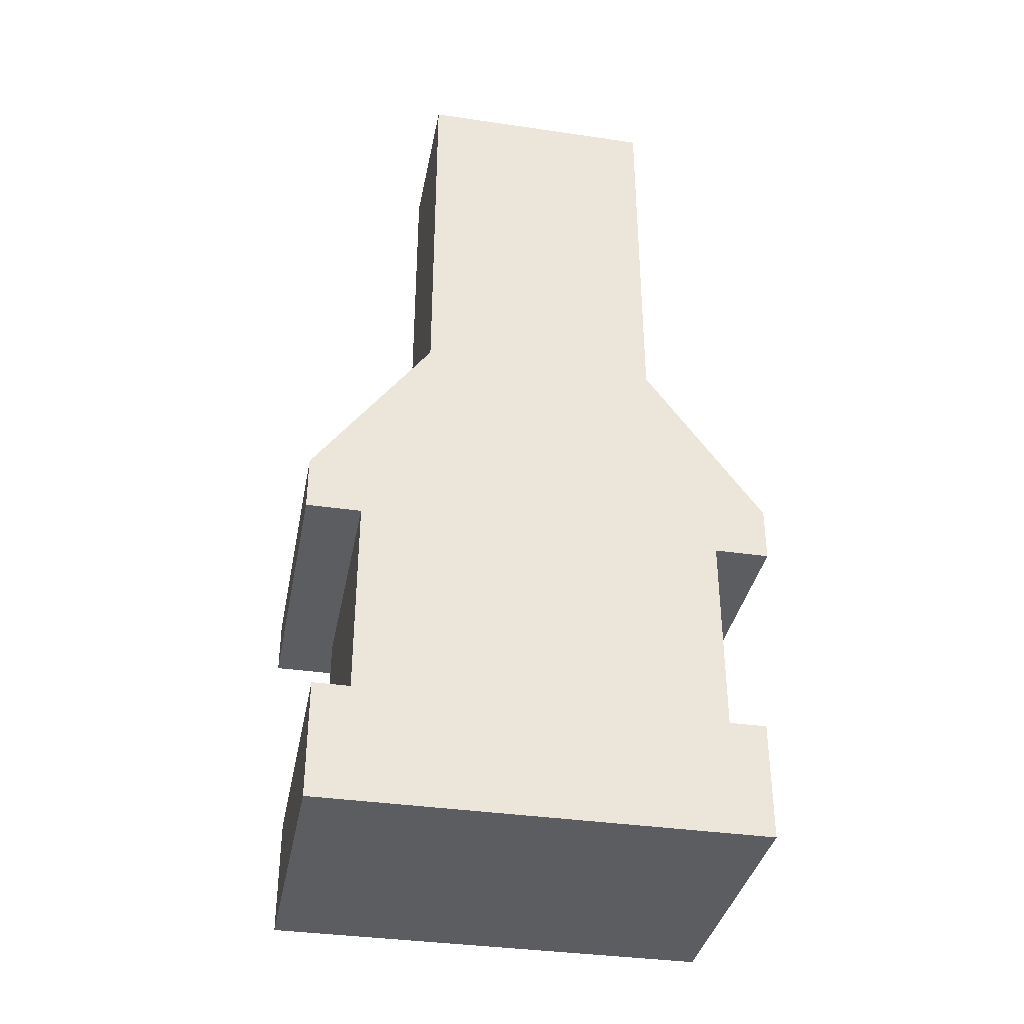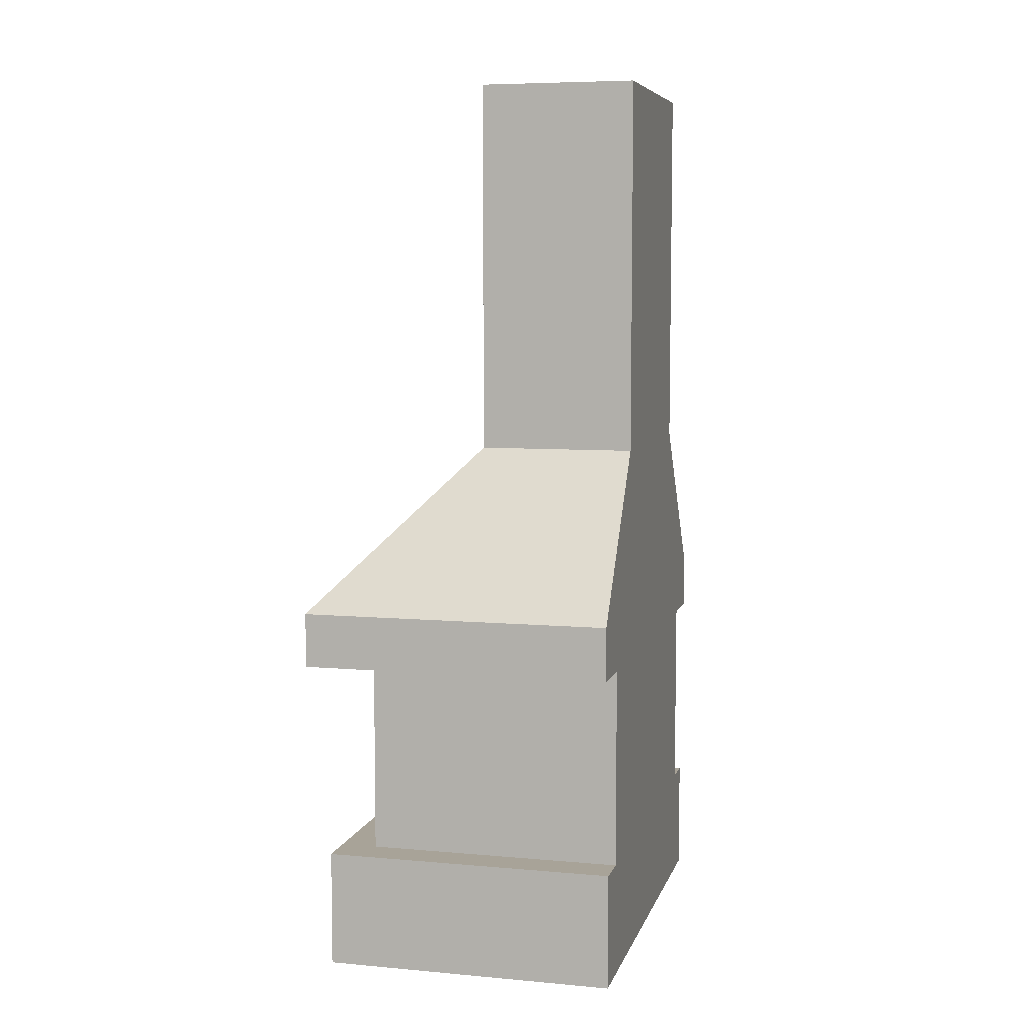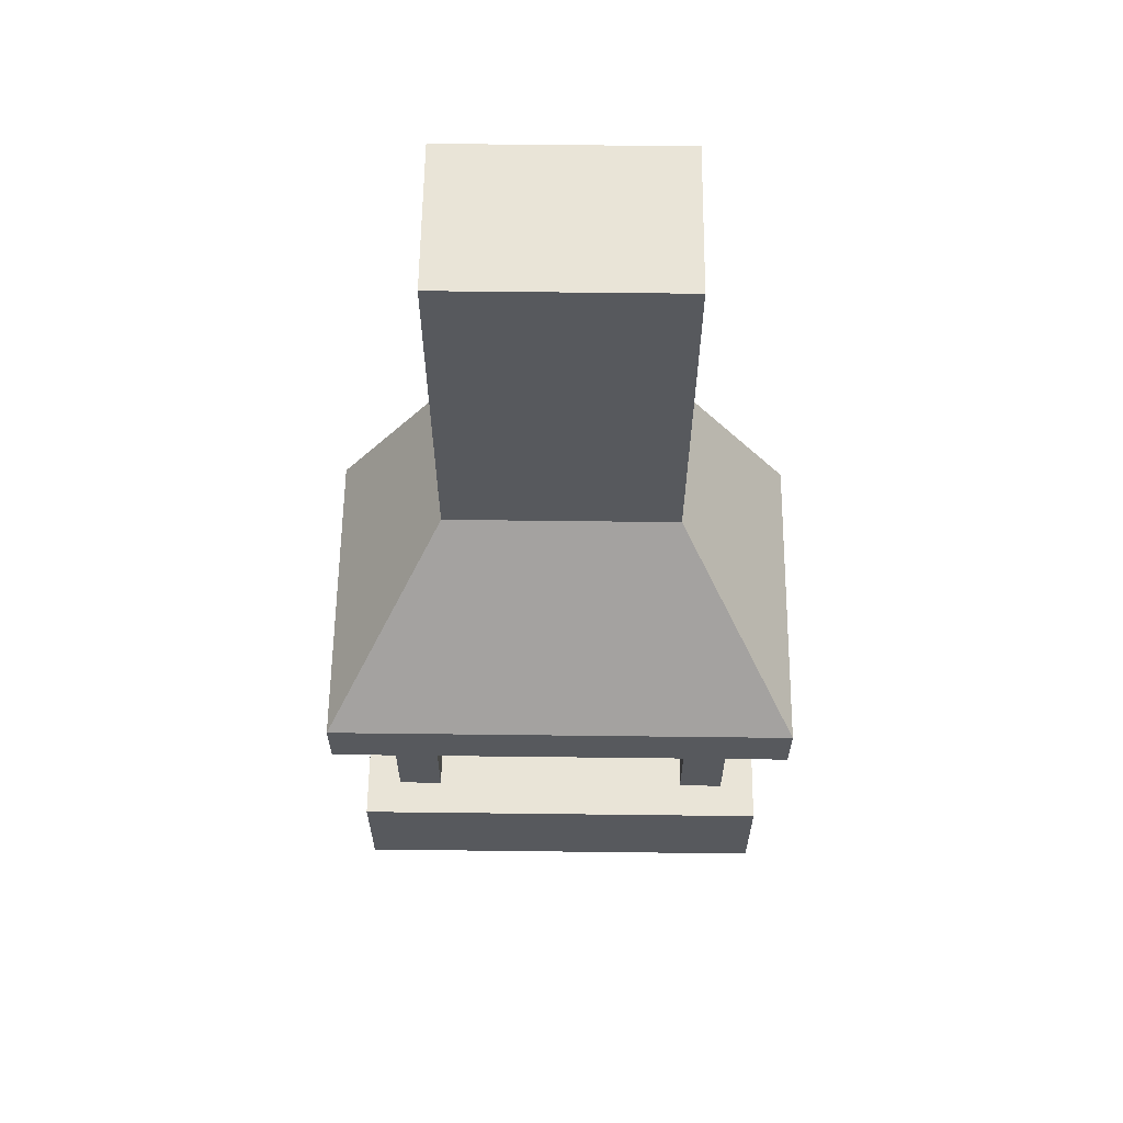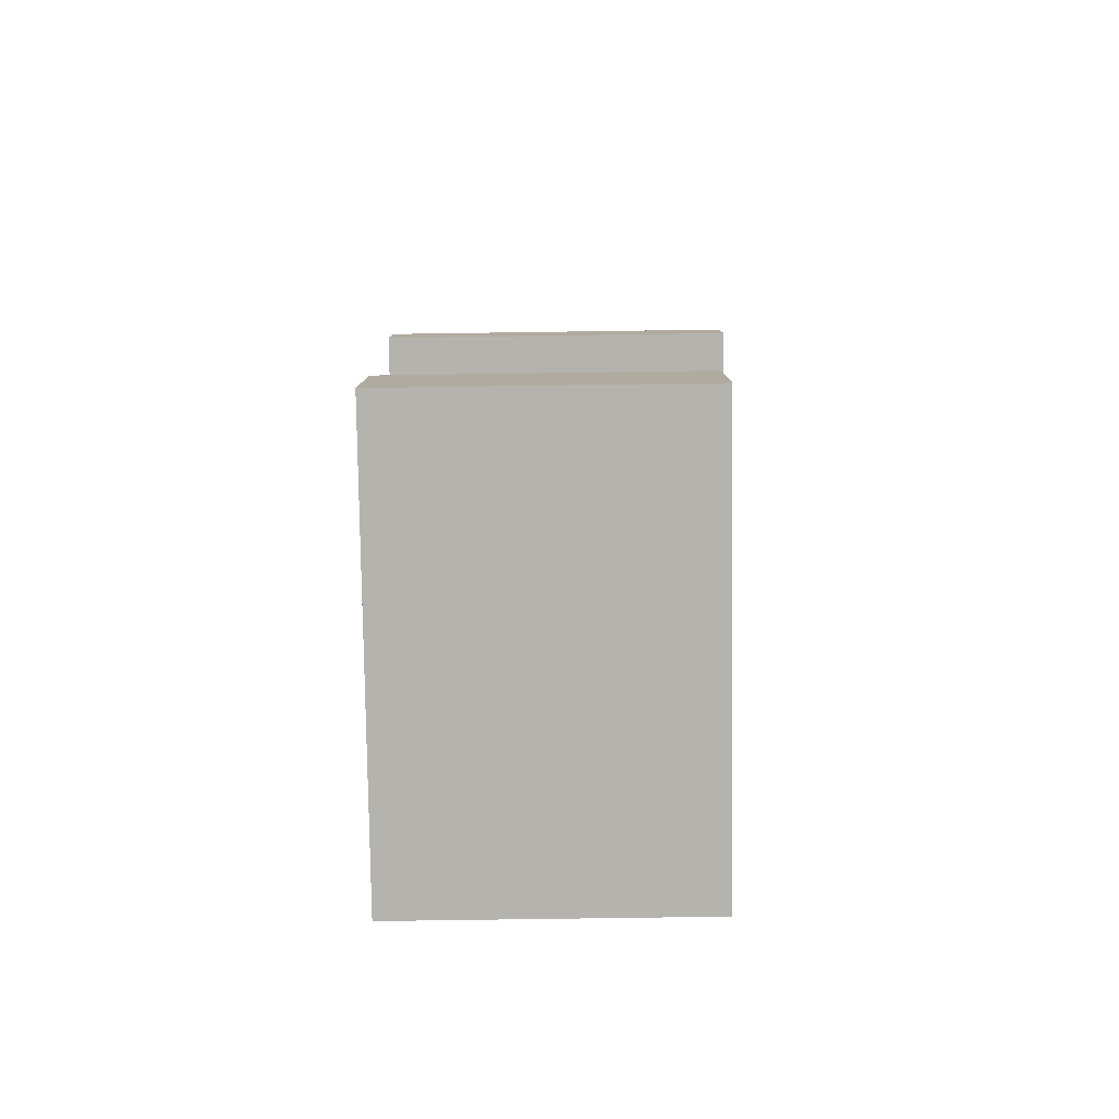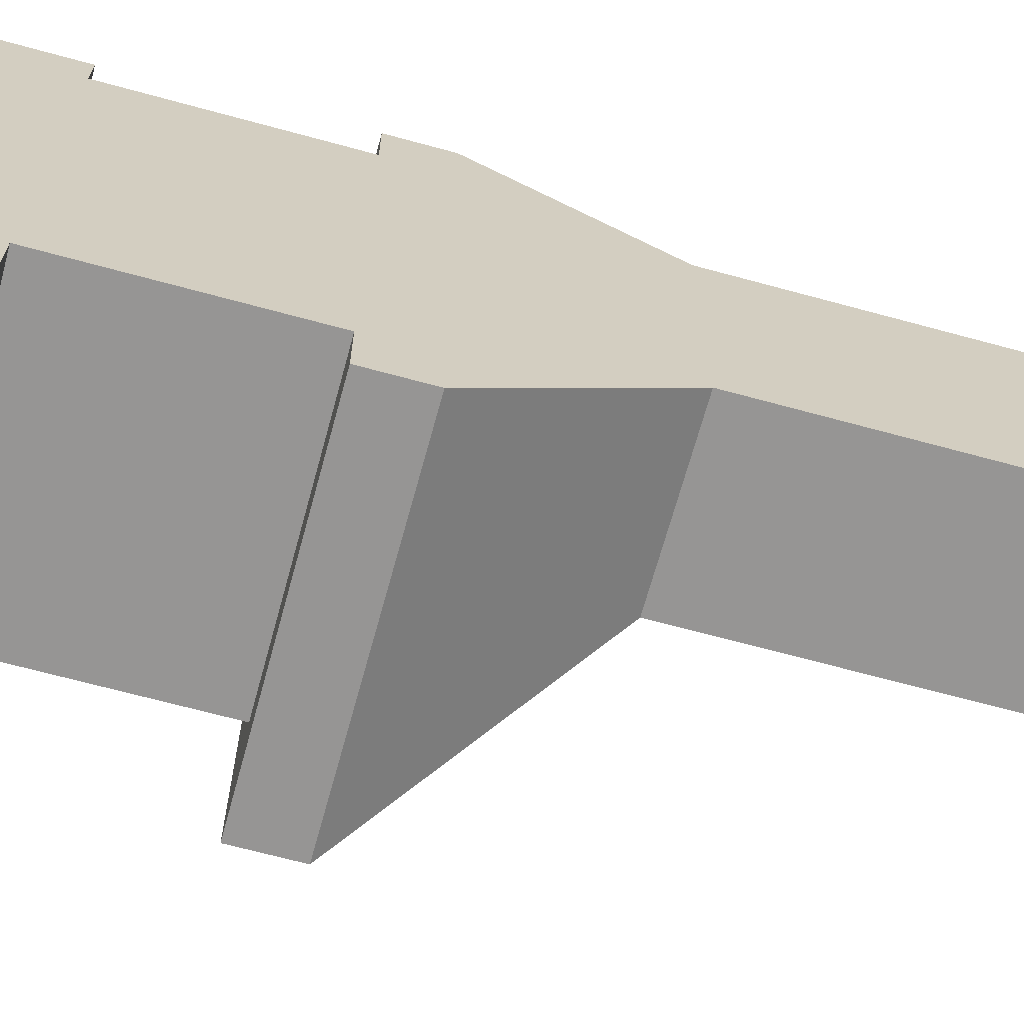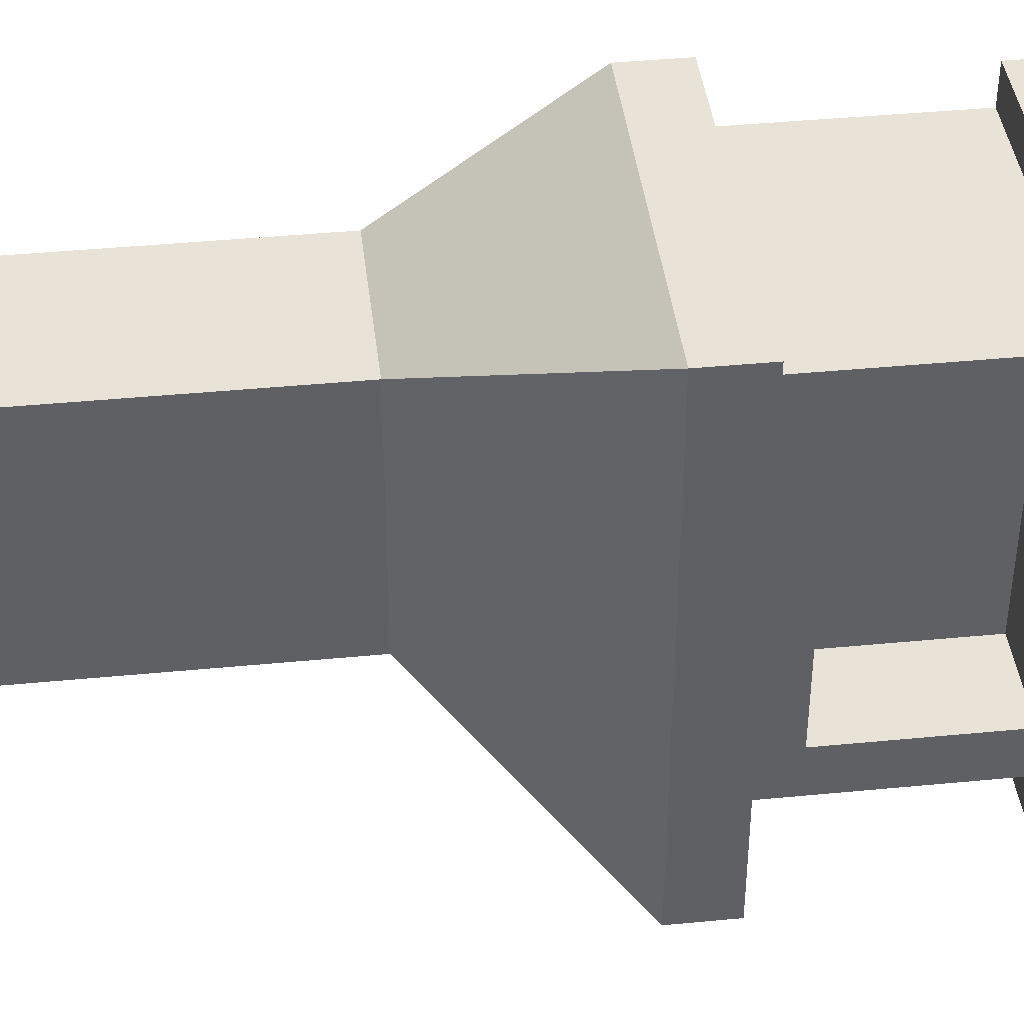
<metadata>
{"format":"obj","ext":"obj","renderer":"f3d","projection":"perspective","resolution":1024,"background":"white","views":[{"elev":-36.3,"azim":79.2,"up":"+Y"},{"elev":6.9,"azim":14.5,"up":"+Y"},{"elev":60.9,"azim":-89.3,"up":"+Y"},{"elev":-80.0,"azim":-179.2,"up":"+Y"},{"elev":-67.6,"azim":74.7,"up":"+Z"},{"elev":41.4,"azim":-96.7,"up":"+Z"}]}
</metadata>
<code>
o chimneyBase
v 0.2531 0.59 -0.13
v 0.425 0.41 -0.26
v 0.08118 0.41 -0.26
v 0.425 0.59 -0.13
v 0.08118 0.41 0.26
v 0.2531 0.59 0.13
v 0.425 0.35 -0.26
v 0.425 0.35 -0.2
v 0.425 0.1287 -0.2
v 0.425 -0 0.24
v 0.425 0 -0.24
v 0.425 0.1287 -0.24
v 0.425 0.1287 0.2
v 0.425 0.59 0.13
v 0.425 1 0.13
v 0.425 1 -0.13
v 0.425 0.35 0.2
v 0.425 0.41 0.26
v 0.425 0.35 0.26
v 0.425 0.1287 0.24
v 0.1012 -0 0.24
v 0.1012 0.1287 -0.24
v 0.1012 0 -0.24
v 0.1012 0.1287 0.24
v 0.1412 0.1287 -0.2
v 0.1412 0.1287 -0.1494
v 0.1412 0.1287 0.1494
v 0.1412 0.1287 0.2
v 0.2412 0.1287 0.1494
v 0.2412 0.1287 -0.1494
v 0.08118 0.35 -0.26
v 0.08118 0.35 0.26
v 0.1412 0.35 0.2
v 0.1412 0.35 -0.2
v 0.1412 0.2994 0.1494
v 0.1412 0.2994 -0.1494
v 0.2412 0.2994 0.1494
v 0.2531 1 0.13
v 0.2412 0.2994 -0.1494
v 0.2531 1 -0.13
f 1 2 3
f 2 1 4
f 5 1 3
f 1 5 6
f 4 7 2
f 7 4 8
f 8 4 9
f 10 9 4
f 11 9 10
f 9 11 12
f 10 4 13
f 13 4 14
f 14 4 15
f 15 4 16
f 13 14 17
f 18 17 14
f 17 18 19
f 10 13 20
f 21 22 23
f 22 21 24
f 20 21 10
f 21 20 24
f 22 9 12
f 9 22 25
f 25 22 26
f 26 22 27
f 27 22 28
f 24 28 22
f 20 28 24
f 28 20 13
f 29 26 27
f 26 29 30
f 3 7 31
f 7 3 2
f 32 3 31
f 3 32 5
f 22 11 23
f 11 22 12
f 18 32 19
f 32 18 5
f 32 17 19
f 17 32 33
f 33 32 34
f 31 34 32
f 7 34 31
f 34 7 8
f 21 11 10
f 11 21 23
f 14 5 18
f 5 14 6
f 28 35 27
f 33 35 28
f 33 36 35
f 34 36 33
f 34 26 36
f 26 34 25
f 17 28 13
f 28 17 33
f 34 9 25
f 9 34 8
f 35 29 27
f 29 35 37
f 15 6 14
f 6 15 38
f 35 39 37
f 39 35 36
f 6 40 1
f 40 6 38
f 29 39 30
f 39 29 37
f 40 4 1
f 4 40 16
f 39 26 30
f 26 39 36
f 40 15 16
f 15 40 38

</code>
